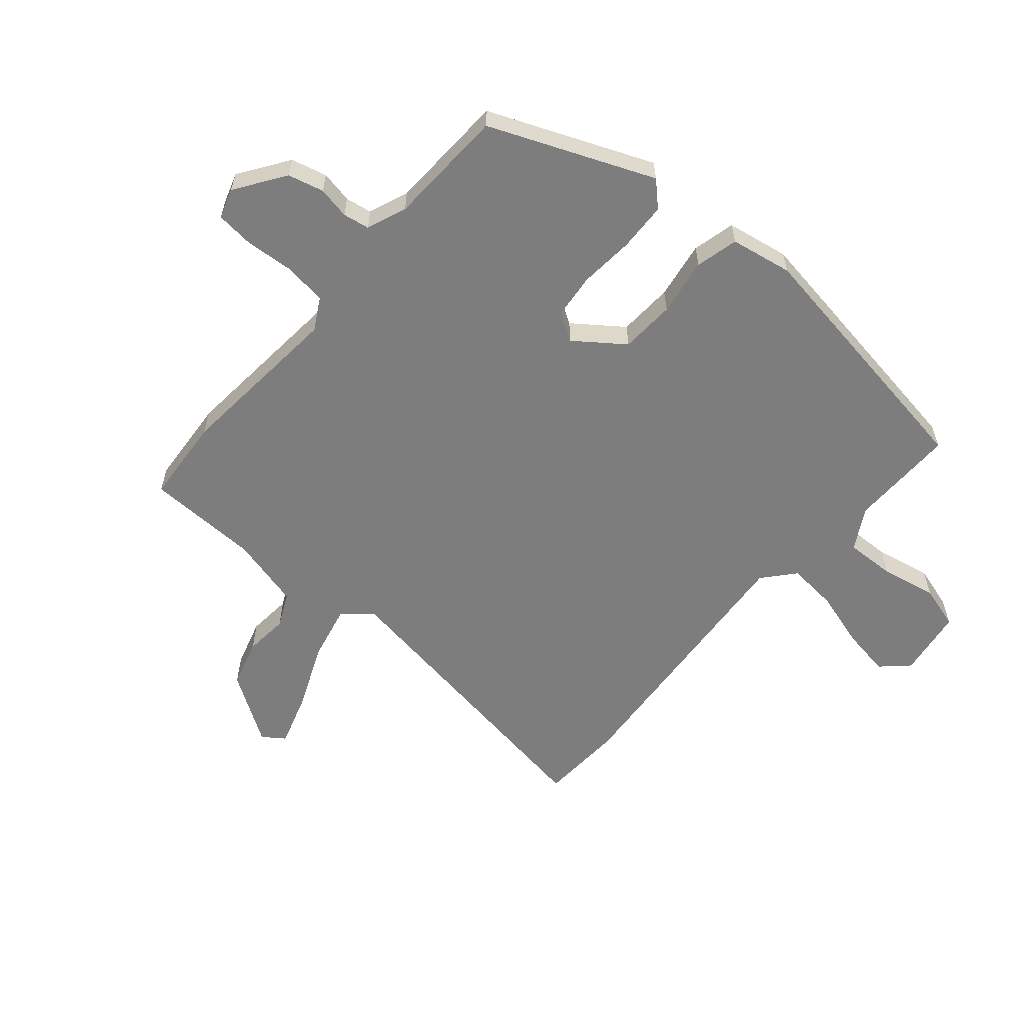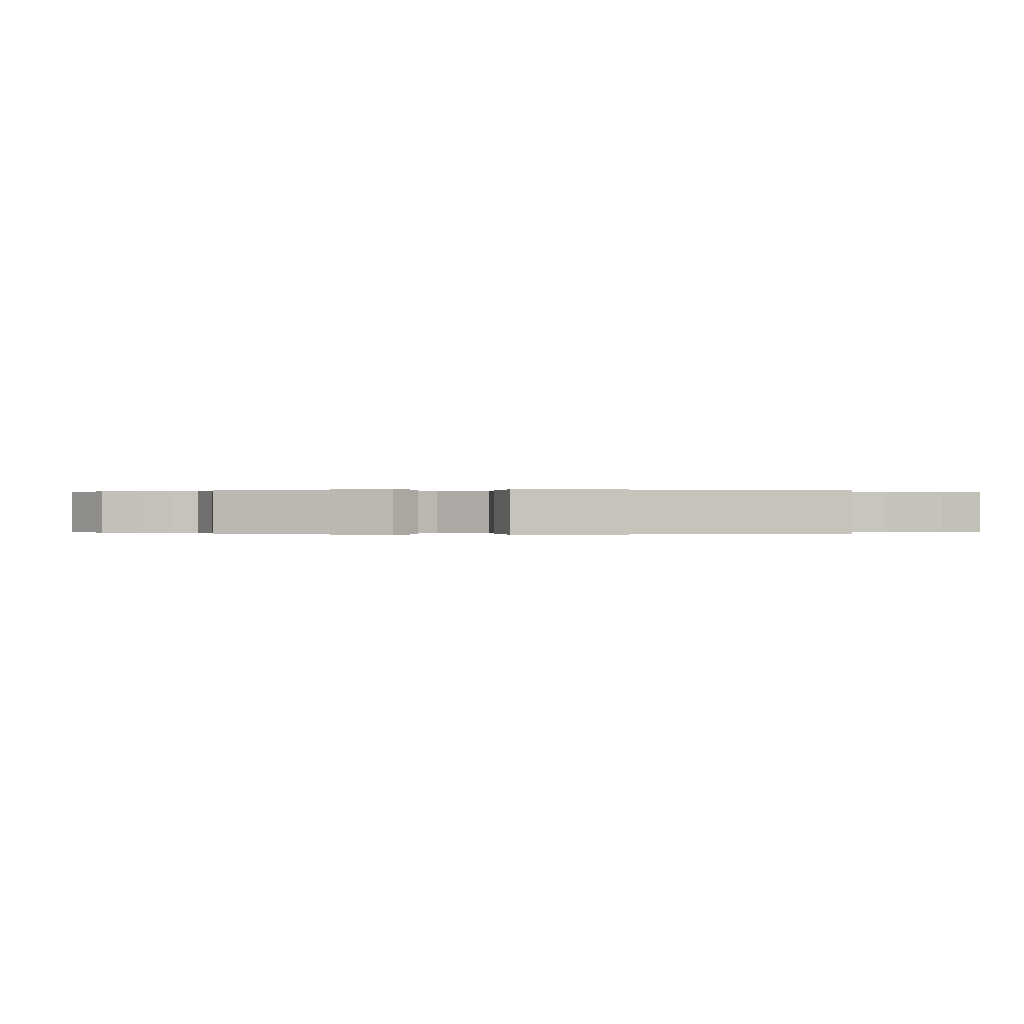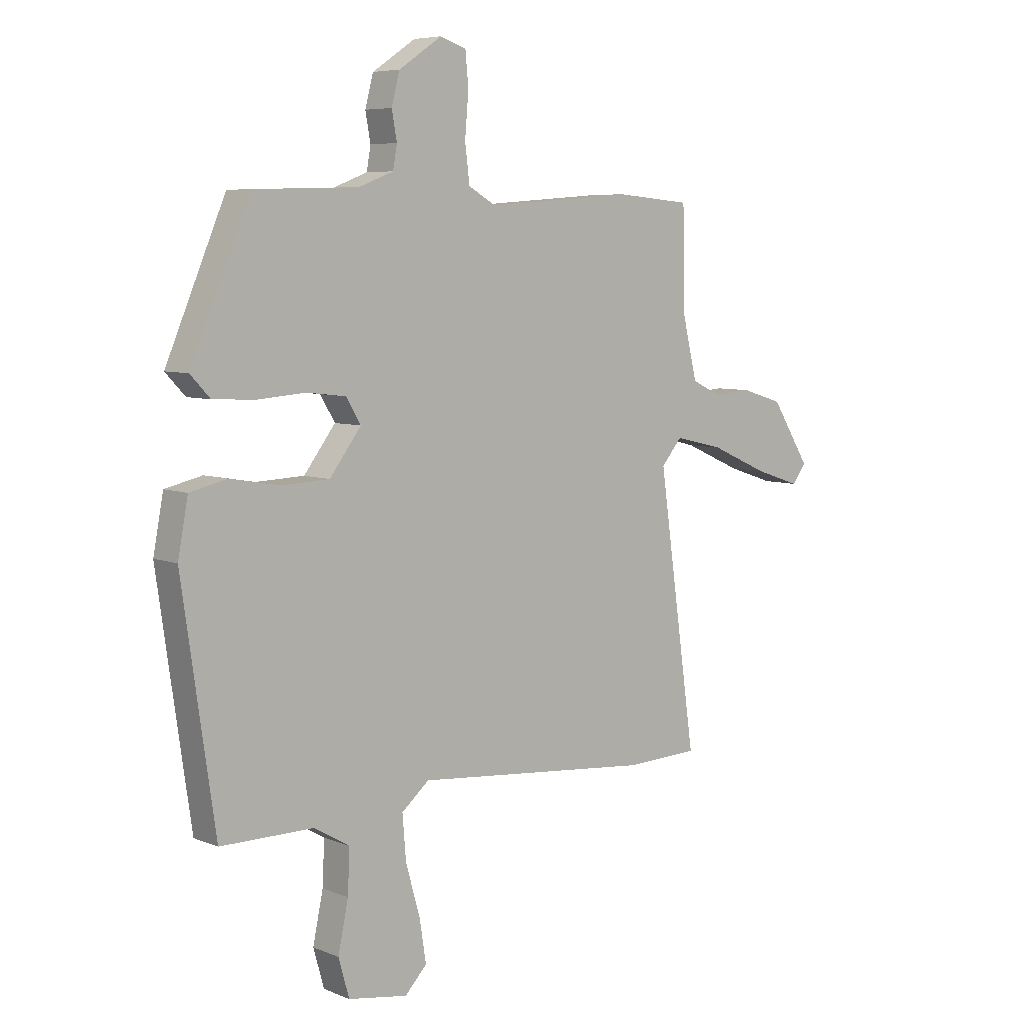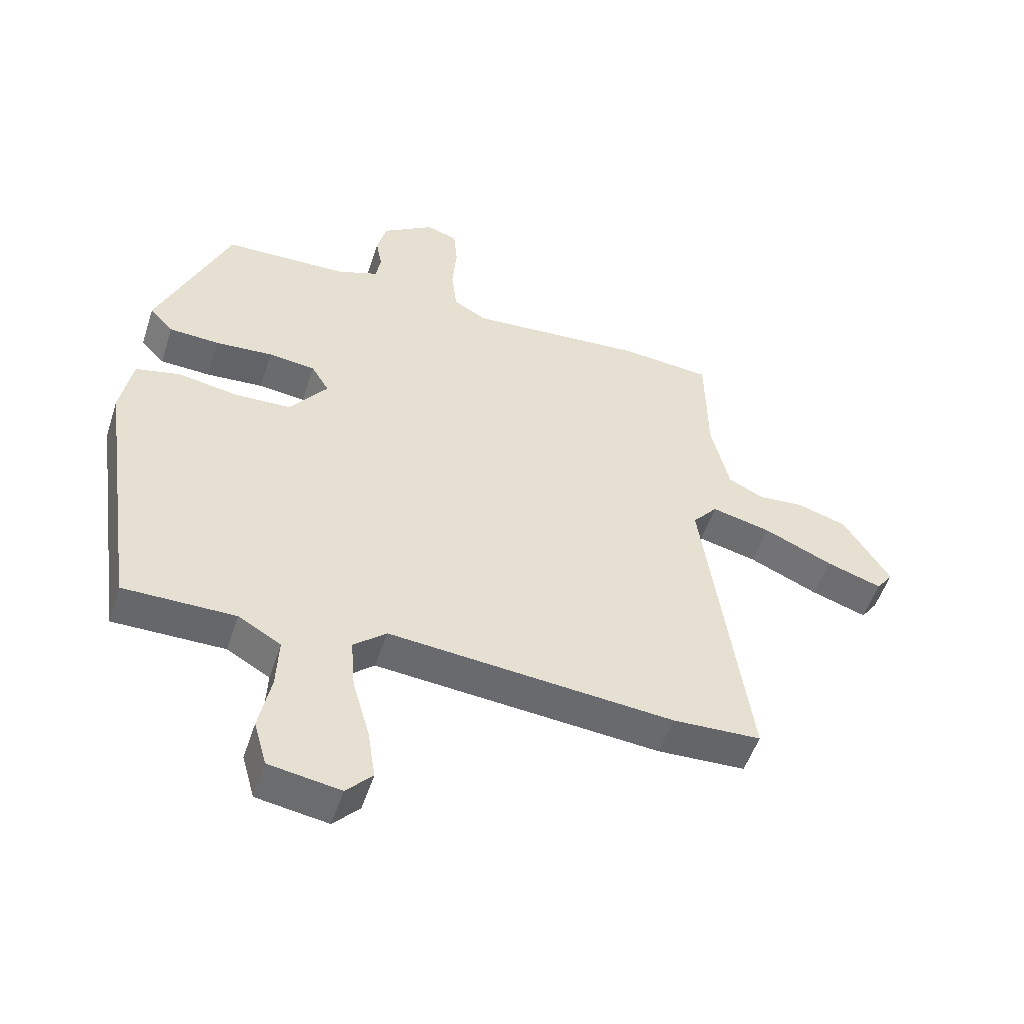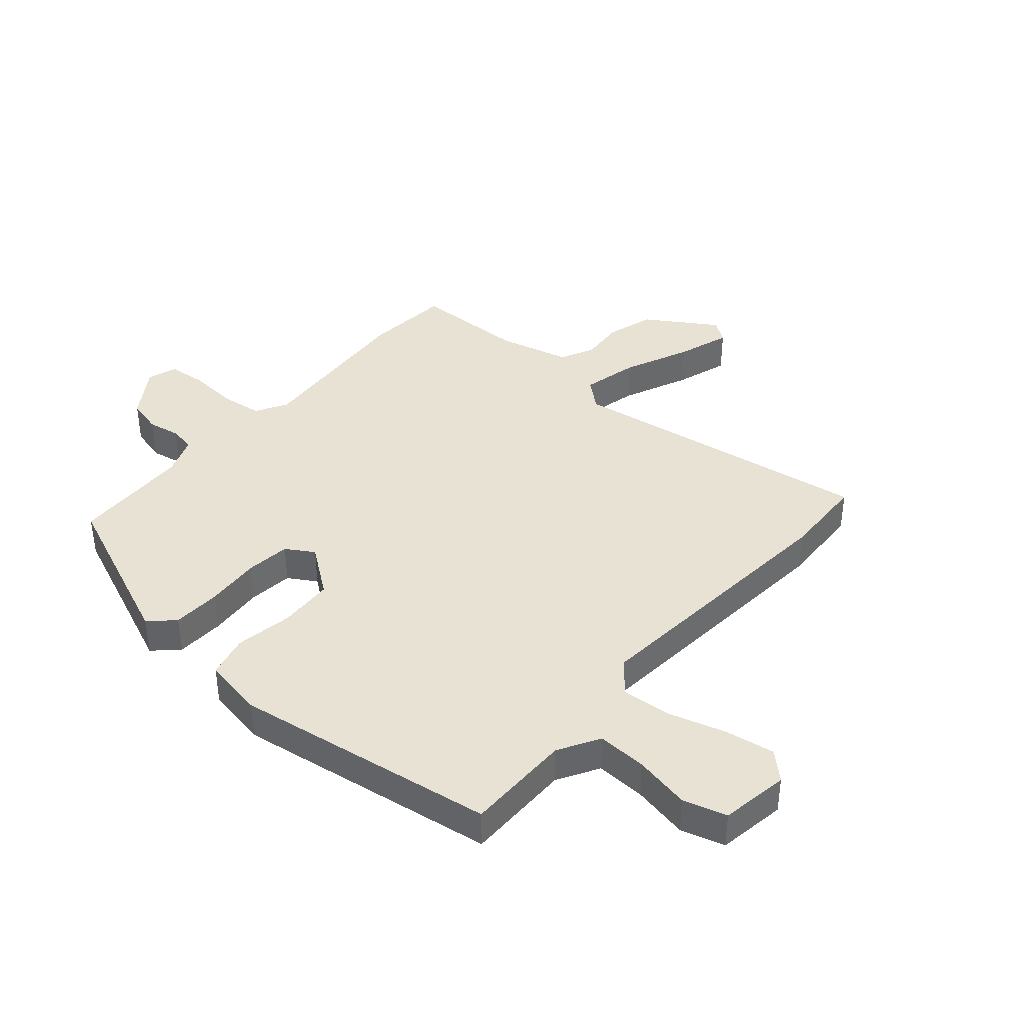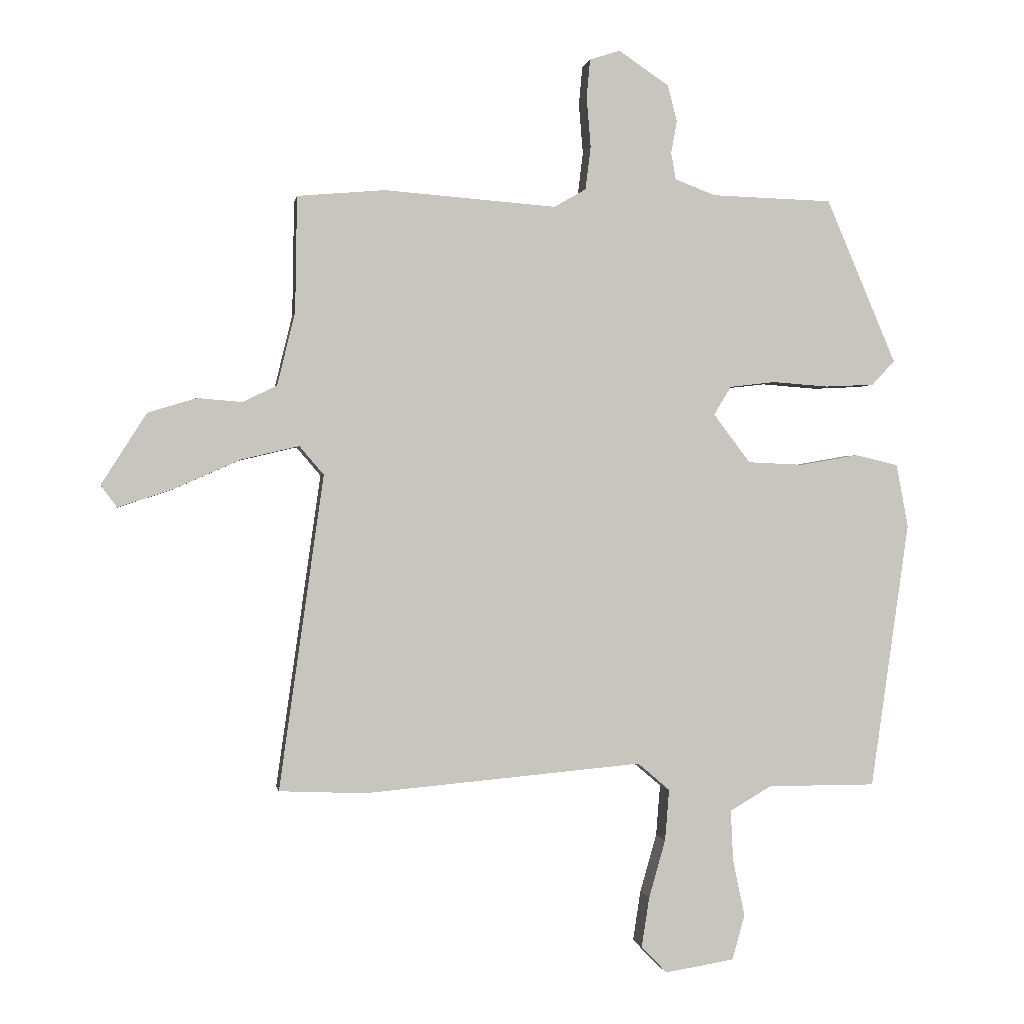
<metadata>
{"format":"obj","ext":"obj","renderer":"f3d","projection":"perspective","resolution":1024,"background":"white","views":[{"elev":-59.1,"azim":48.8,"up":"+Y"},{"elev":-0.0,"azim":83.3,"up":"+Y"},{"elev":6.5,"azim":139.6,"up":"+Z"},{"elev":-52.0,"azim":162.1,"up":"+Z"},{"elev":39.7,"azim":130.5,"up":"+Y"},{"elev":-0.2,"azim":-9.3,"up":"+Z"}]}
</metadata>
<code>
v 0.481 0.07 -0.505
v 0.298 0.07 -0.505
v 0.228 0.07 -0.546
v 0.232 0.07 -0.631
v 0.252 0.07 -0.727
v 0.231 0.07 -0.802
v 0.114 0.07 -0.821
v 0.071 0.07 -0.776
v 0.084 0.07 -0.692
v 0.112 0.07 -0.594
v 0.119 0.07 -0.508
v 0.065 0.07 -0.462
v -0.404 0.07 -0.504
v -0.549 0.07 -0.498
v -0.474 0.07 0.031
v -0.515 0.07 0.079
v -0.612 0.07 0.056
v -0.725 0.07 0.006
v -0.816 0.07 -0.024
v -0.843 0.07 0.013
v -0.767 0.07 0.133
v -0.685 0.07 0.158
v -0.61 0.07 0.152
v -0.552 0.07 0.18
v -0.522 0.07 0.304
v -0.519 0.07 0.498
v -0.371 0.07 0.511
v -0.081 0.07 0.489
v -0.027 0.07 0.52
v -0.018 0.07 0.593
v -0.025 0.07 0.677
v -0.019 0.07 0.742
v 0.032 0.07 0.759
v 0.117 0.07 0.702
v 0.133 0.07 0.641
v 0.123 0.07 0.586
v 0.131 0.07 0.541
v 0.199 0.07 0.515
v 0.403 0.07 0.509
v 0.521 0.07 0.232
v 0.482 0.07 0.191
v 0.399 0.07 0.187
v 0.305 0.07 0.194
v 0.228 0.07 0.185
v 0.199 0.07 0.137
v 0.261 0.07 0.055
v 0.355 0.07 0.051
v 0.453 0.07 0.068
v 0.526 0.07 0.051
v 0.546 0.07 -0.055
v 0.481 0 -0.505
v 0.298 0 -0.505
v 0.228 0 -0.546
v 0.232 0 -0.631
v 0.252 0 -0.727
v 0.231 0 -0.802
v 0.114 0 -0.821
v 0.071 0 -0.776
v 0.084 0 -0.692
v 0.112 0 -0.594
v 0.119 0 -0.508
v 0.065 0 -0.462
v -0.404 0 -0.504
v -0.549 0 -0.498
v -0.474 0 0.031
v -0.515 0 0.079
v -0.612 0 0.056
v -0.725 0 0.006
v -0.816 0 -0.024
v -0.843 0 0.013
v -0.767 0 0.133
v -0.685 0 0.158
v -0.61 0 0.152
v -0.552 0 0.18
v -0.522 0 0.304
v -0.519 0 0.498
v -0.371 0 0.511
v -0.081 0 0.489
v -0.027 0 0.52
v -0.018 0 0.593
v -0.025 0 0.677
v -0.019 0 0.742
v 0.032 0 0.759
v 0.117 0 0.702
v 0.133 0 0.641
v 0.123 0 0.586
v 0.131 0 0.541
v 0.199 0 0.515
v 0.403 0 0.509
v 0.521 0 0.232
v 0.482 0 0.191
v 0.399 0 0.187
v 0.305 0 0.194
v 0.228 0 0.185
v 0.199 0 0.137
v 0.261 0 0.055
v 0.355 0 0.051
v 0.453 0 0.068
v 0.526 0 0.051
v 0.546 0 -0.055
f 50 1 2
f 49 50 2
f 48 49 2
f 47 48 2
f 46 47 2 3
f 45 46 3
f 41 42 43
f 40 41 43
f 39 40 43
f 38 39 43
f 37 38 43 44
f 34 35 36
f 33 34 36
f 32 33 36
f 31 32 36
f 30 31 36
f 29 30 36 37
f 37 44 45
f 29 37 45
f 28 29 45
f 28 45 3
f 27 28 3
f 26 27 3
f 25 26 3
f 21 22 23
f 20 21 23
f 19 20 23
f 18 19 23
f 17 18 23
f 16 17 23 24
f 12 13 14 15
f 24 25 3
f 16 24 3
f 15 16 3
f 12 15 3
f 11 12 3
f 8 9 10
f 7 8 10
f 6 7 10
f 5 6 10
f 4 5 10
f 3 4 10 11
f 52 51 100
f 52 100 99
f 52 99 98
f 52 98 97
f 53 52 97 96
f 53 96 95
f 93 92 91
f 93 91 90
f 93 90 89
f 93 89 88
f 94 93 88 87
f 86 85 84
f 86 84 83
f 86 83 82
f 86 82 81
f 86 81 80
f 87 86 80 79
f 95 94 87
f 95 87 79
f 95 79 78
f 53 95 78
f 53 78 77
f 53 77 76
f 53 76 75
f 73 72 71
f 73 71 70
f 73 70 69
f 73 69 68
f 73 68 67
f 74 73 67 66
f 65 64 63 62
f 53 75 74
f 53 74 66
f 53 66 65
f 53 65 62
f 53 62 61
f 60 59 58
f 60 58 57
f 60 57 56
f 60 56 55
f 60 55 54
f 61 60 54 53
f 1 51 52 2
f 2 52 53 3
f 3 53 54 4
f 4 54 55 5
f 5 55 56 6
f 6 56 57 7
f 7 57 58 8
f 8 58 59 9
f 9 59 60 10
f 10 60 61 11
f 11 61 62 12
f 12 62 63 13
f 13 63 64 14
f 14 64 65 15
f 15 65 66 16
f 16 66 67 17
f 17 67 68 18
f 18 68 69 19
f 19 69 70 20
f 20 70 71 21
f 21 71 72 22
f 22 72 73 23
f 23 73 74 24
f 24 74 75 25
f 25 75 76 26
f 26 76 77 27
f 27 77 78 28
f 28 78 79 29
f 29 79 80 30
f 30 80 81 31
f 31 81 82 32
f 32 82 83 33
f 33 83 84 34
f 34 84 85 35
f 35 85 86 36
f 36 86 87 37
f 37 87 88 38
f 38 88 89 39
f 39 89 90 40
f 40 90 91 41
f 41 91 92 42
f 42 92 93 43
f 43 93 94 44
f 44 94 95 45
f 45 95 96 46
f 46 96 97 47
f 47 97 98 48
f 48 98 99 49
f 49 99 100 50
f 50 100 51 1

</code>
